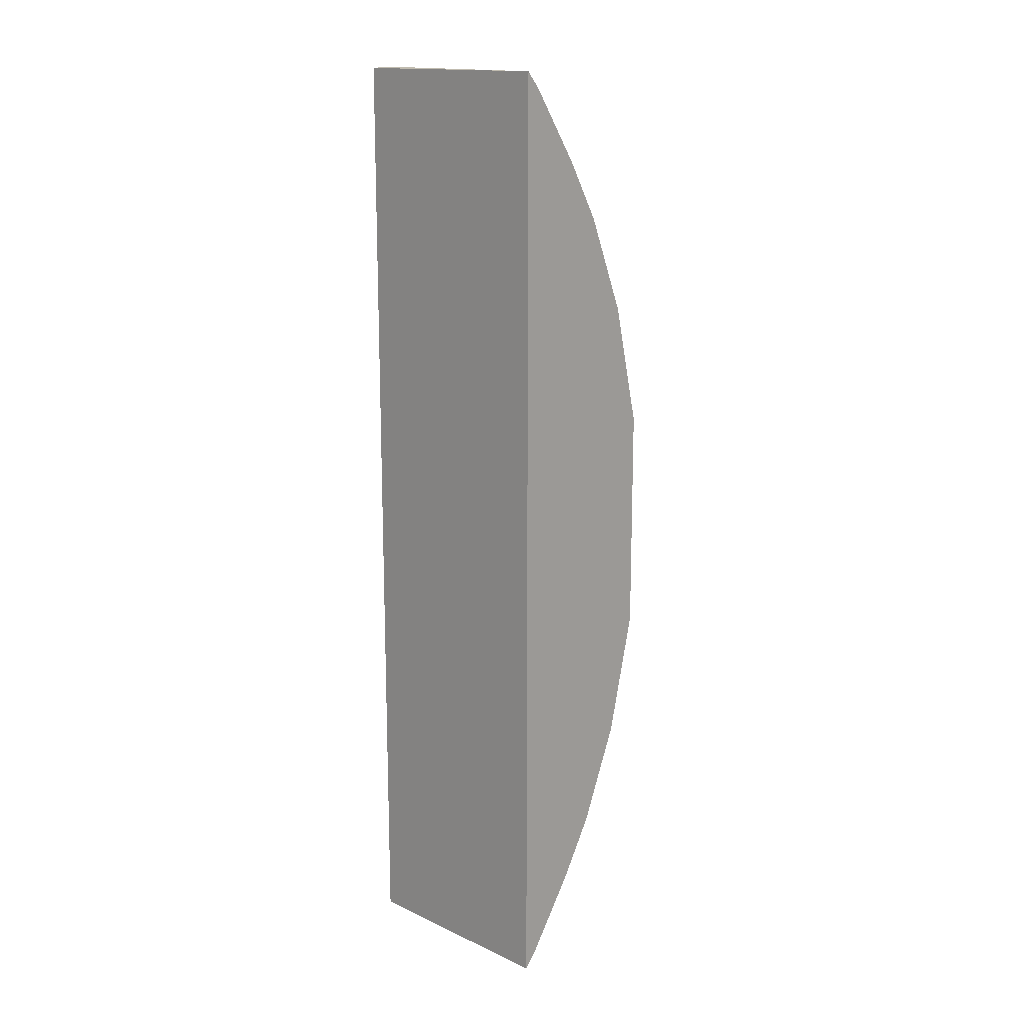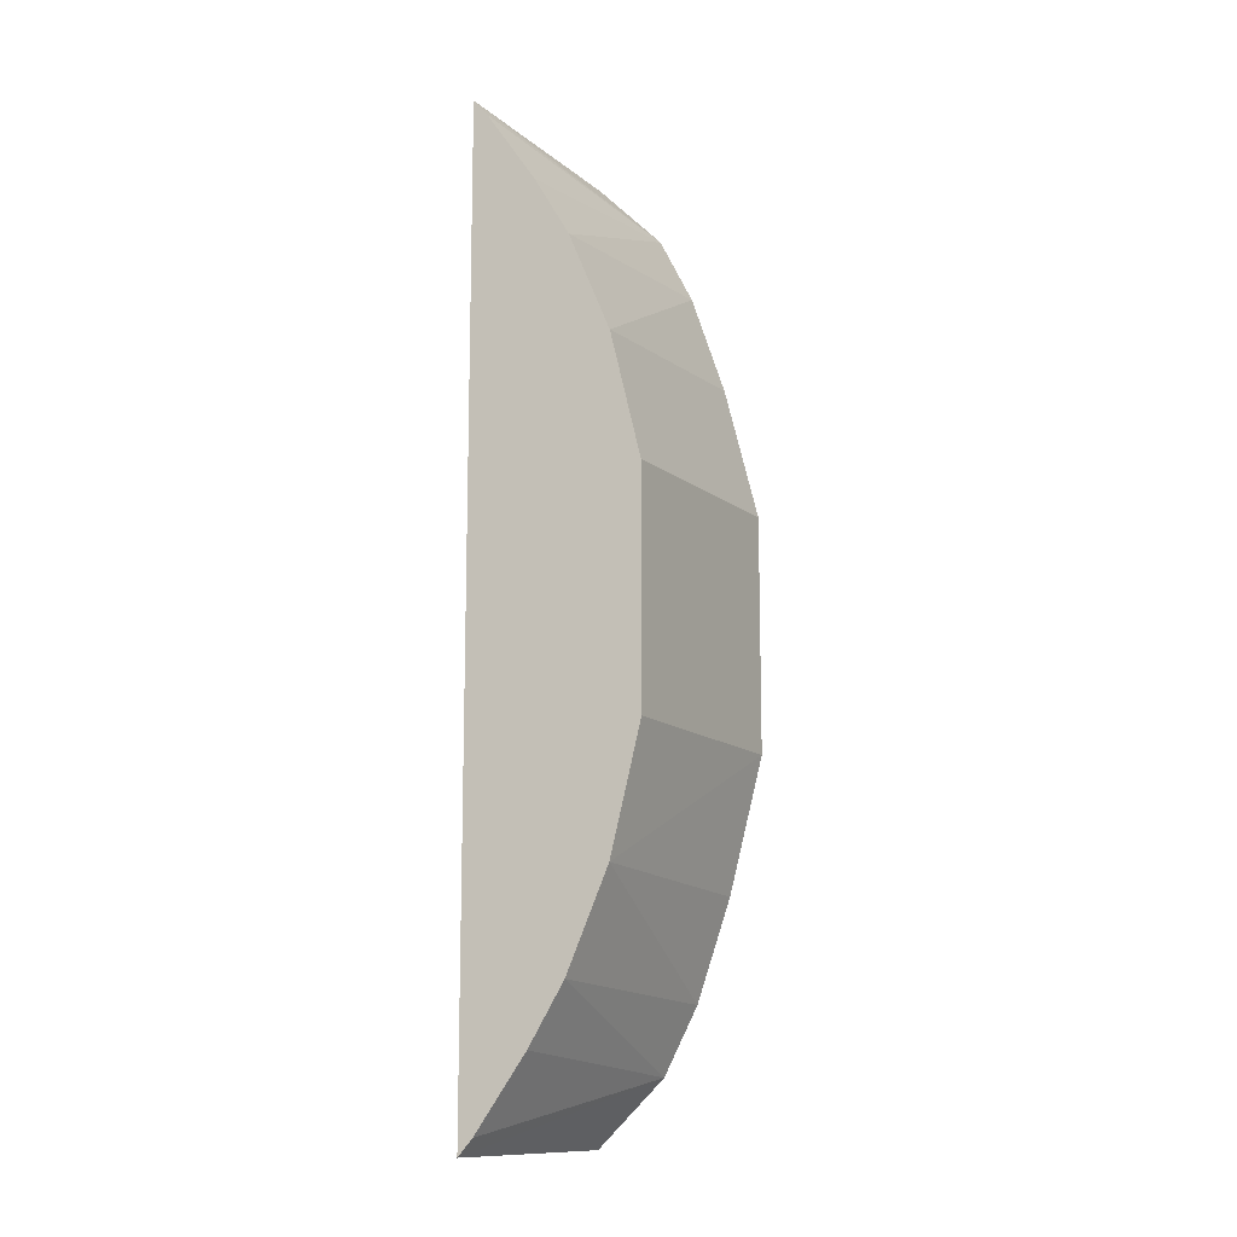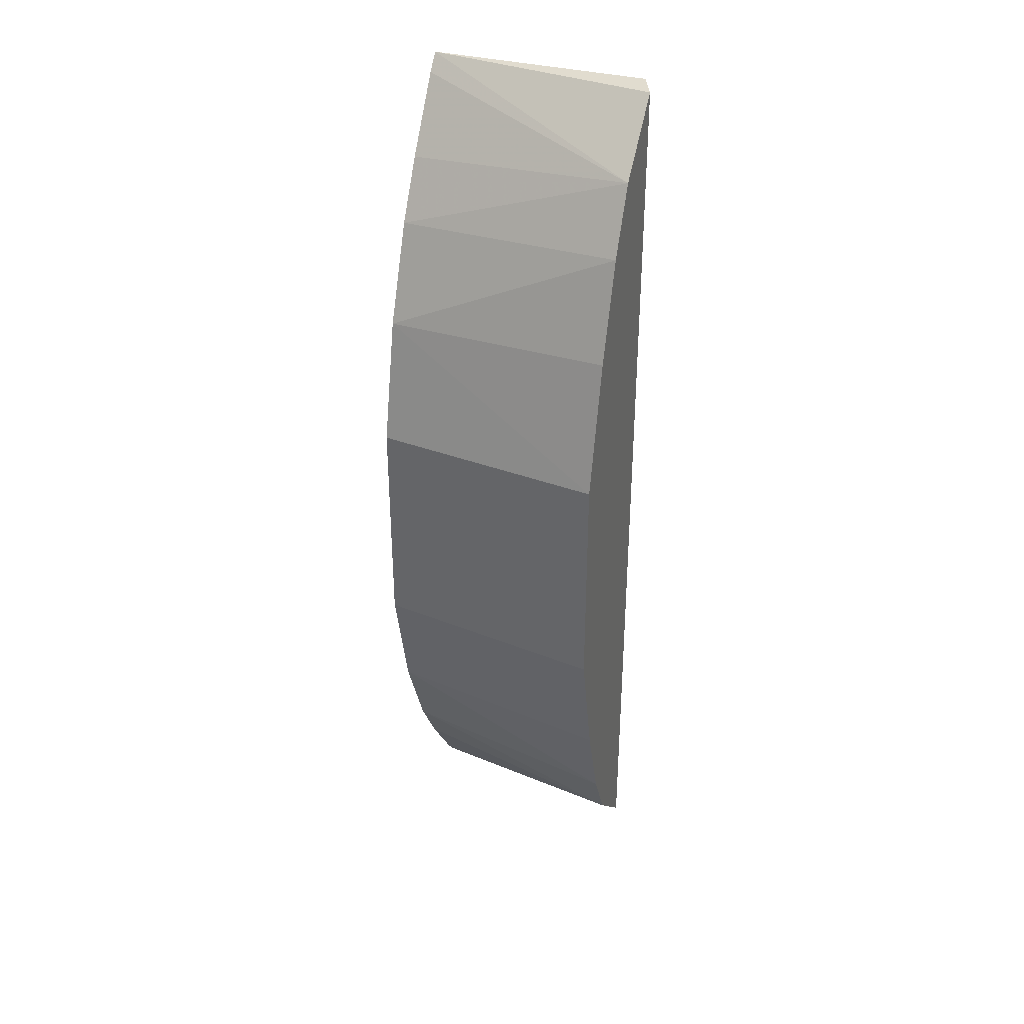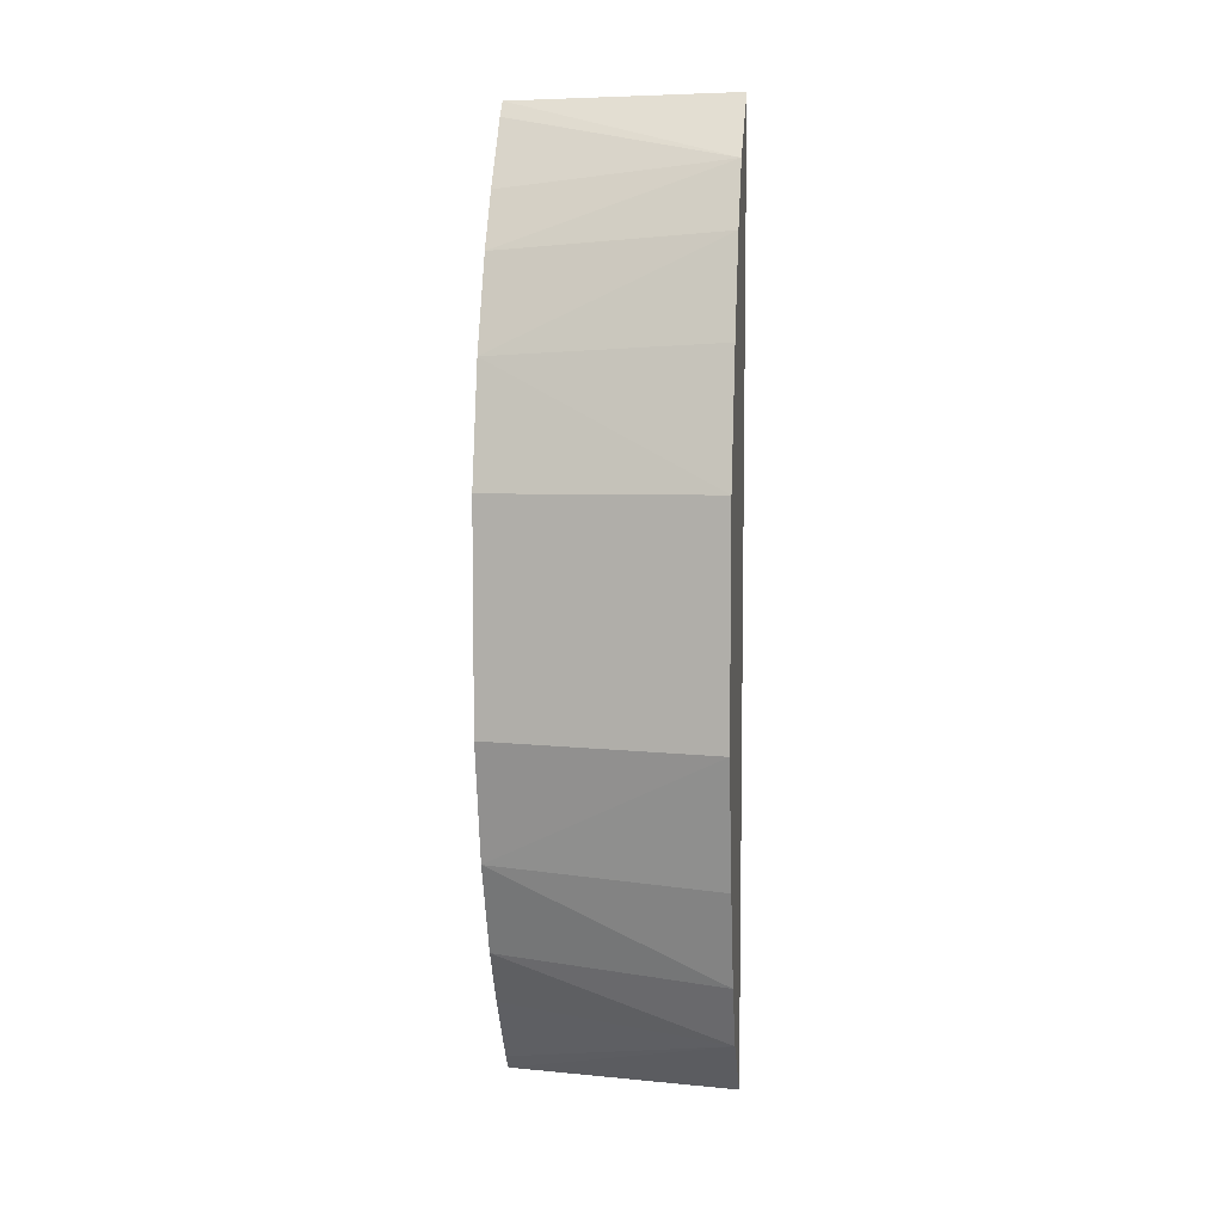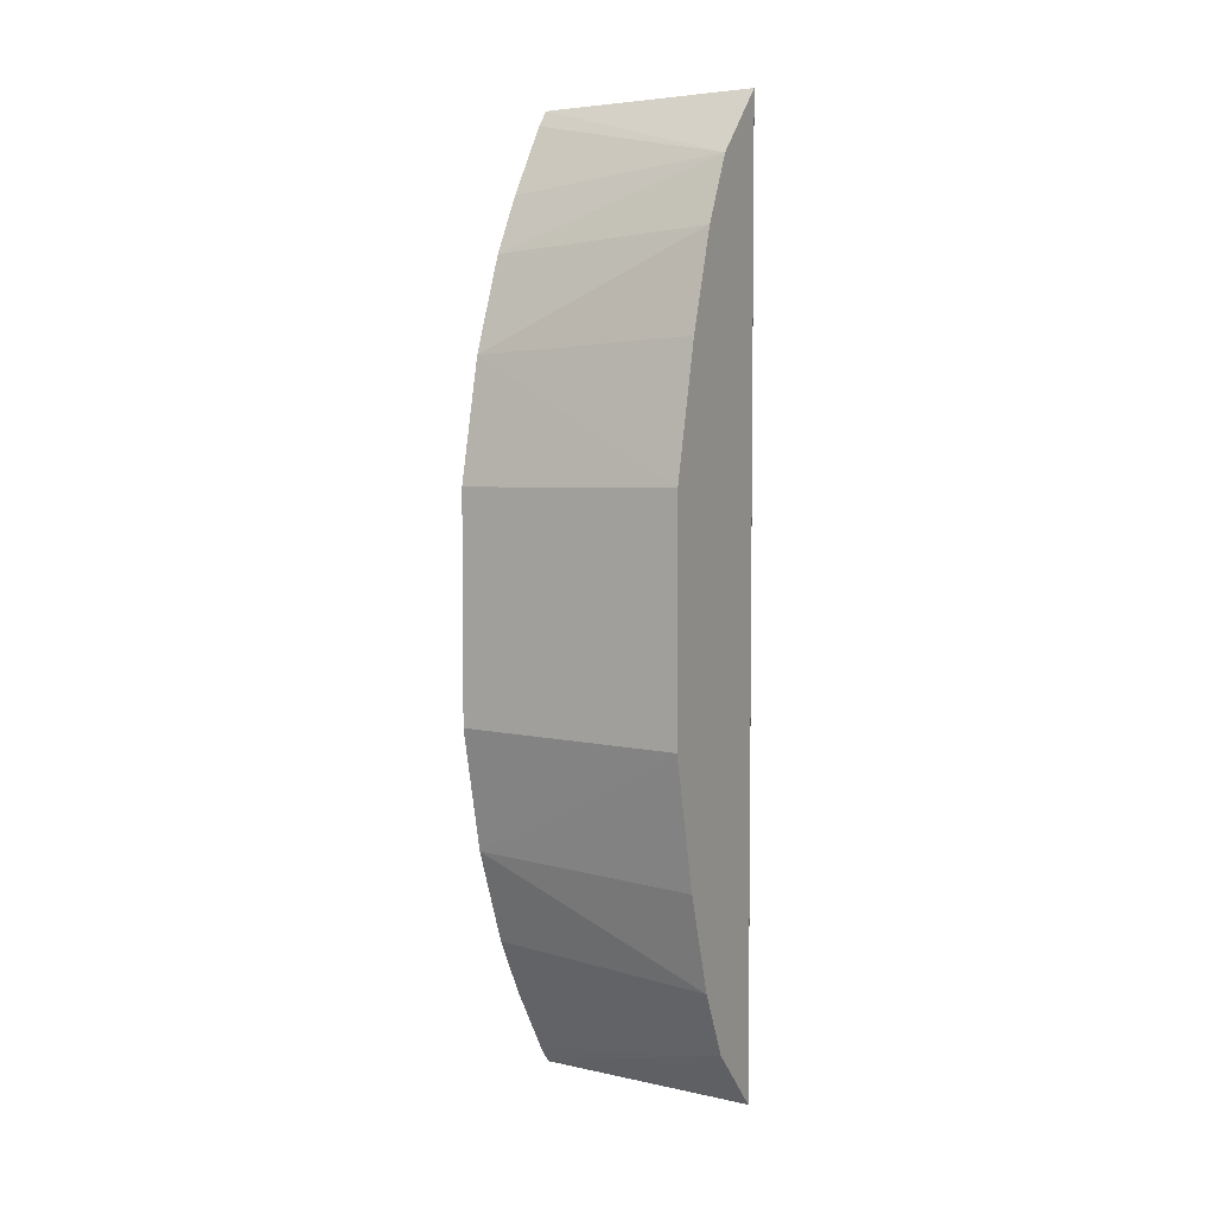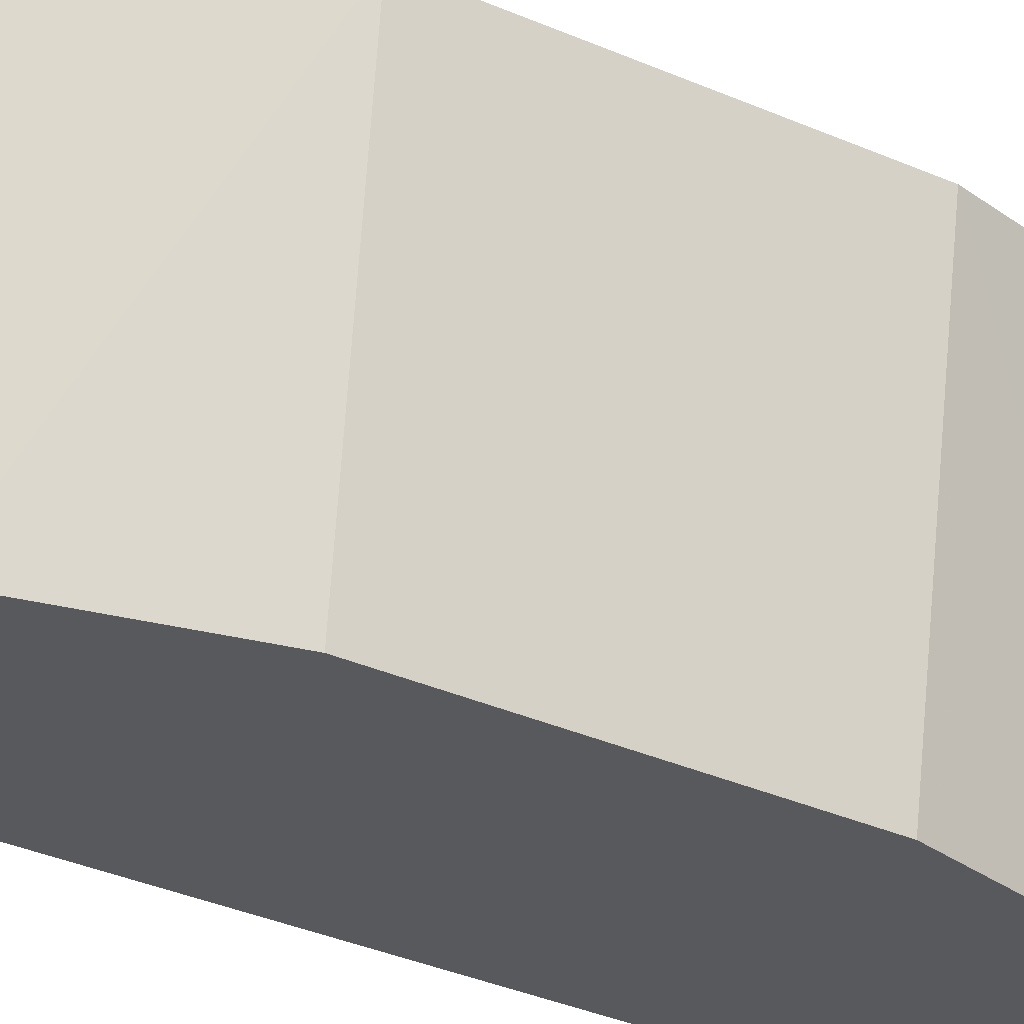
<metadata>
{"format":"obj","ext":"obj","renderer":"f3d","projection":"perspective","resolution":1024,"background":"white","views":[{"elev":15.4,"azim":134.0,"up":"+Y"},{"elev":-12.2,"azim":-159.0,"up":"+Y"},{"elev":35.2,"azim":-70.5,"up":"+Y"},{"elev":6.9,"azim":-82.7,"up":"+Y"},{"elev":4.9,"azim":-63.3,"up":"+Y"},{"elev":-30.1,"azim":-123.8,"up":"+Z"}]}
</metadata>
<code>
o ../../../cover055
v 18.76 37.25 -9.33
v 19.34 21.01 -9.569
v 19.34 37.24 -9.569
v 19.34 37.24 -13.33
v 16.53 27.21 -13.33
v 15.96 27.16 -9.33
v 17.02 33.12 -13.33
v 19.34 21.01 -13.33
v 18.76 21 -9.33
v 17.64 36.13 -9.33
v 15.96 31.09 -9.33
v 17.08 23.24 -9.33
v 17.7 34.75 -13.33
v 16.53 31.04 -13.33
v 17.08 35.01 -9.33
v 17.02 25.13 -13.33
v 17.64 22.12 -9.33
v 18.27 35.74 -13.33
v 16.52 33.33 -9.33
v 16.52 24.92 -9.33
v 17.7 23.5 -13.33
v 19.1 36.96 -13.33
v 18.27 22.51 -13.33
v 19.1 21.29 -13.33
f 1 3 4
f 3 2 4
f 7 4 5
f 8 5 4
f 8 4 2
f 9 1 6
f 9 2 3
f 9 3 1
f 9 8 2
f 10 1 4
f 10 6 1
f 11 6 10
f 12 9 6
f 13 4 7
f 14 11 7
f 14 7 5
f 14 5 6
f 14 6 11
f 15 11 10
f 15 13 7
f 15 10 13
f 16 6 5
f 16 5 8
f 17 8 9
f 17 9 12
f 18 13 10
f 18 4 13
f 19 15 7
f 19 7 11
f 19 11 15
f 20 16 12
f 20 12 6
f 20 6 16
f 21 16 8
f 21 17 12
f 21 12 16
f 22 18 10
f 22 10 4
f 22 4 18
f 23 21 8
f 23 17 21
f 24 23 8
f 24 8 17
f 24 17 23

</code>
